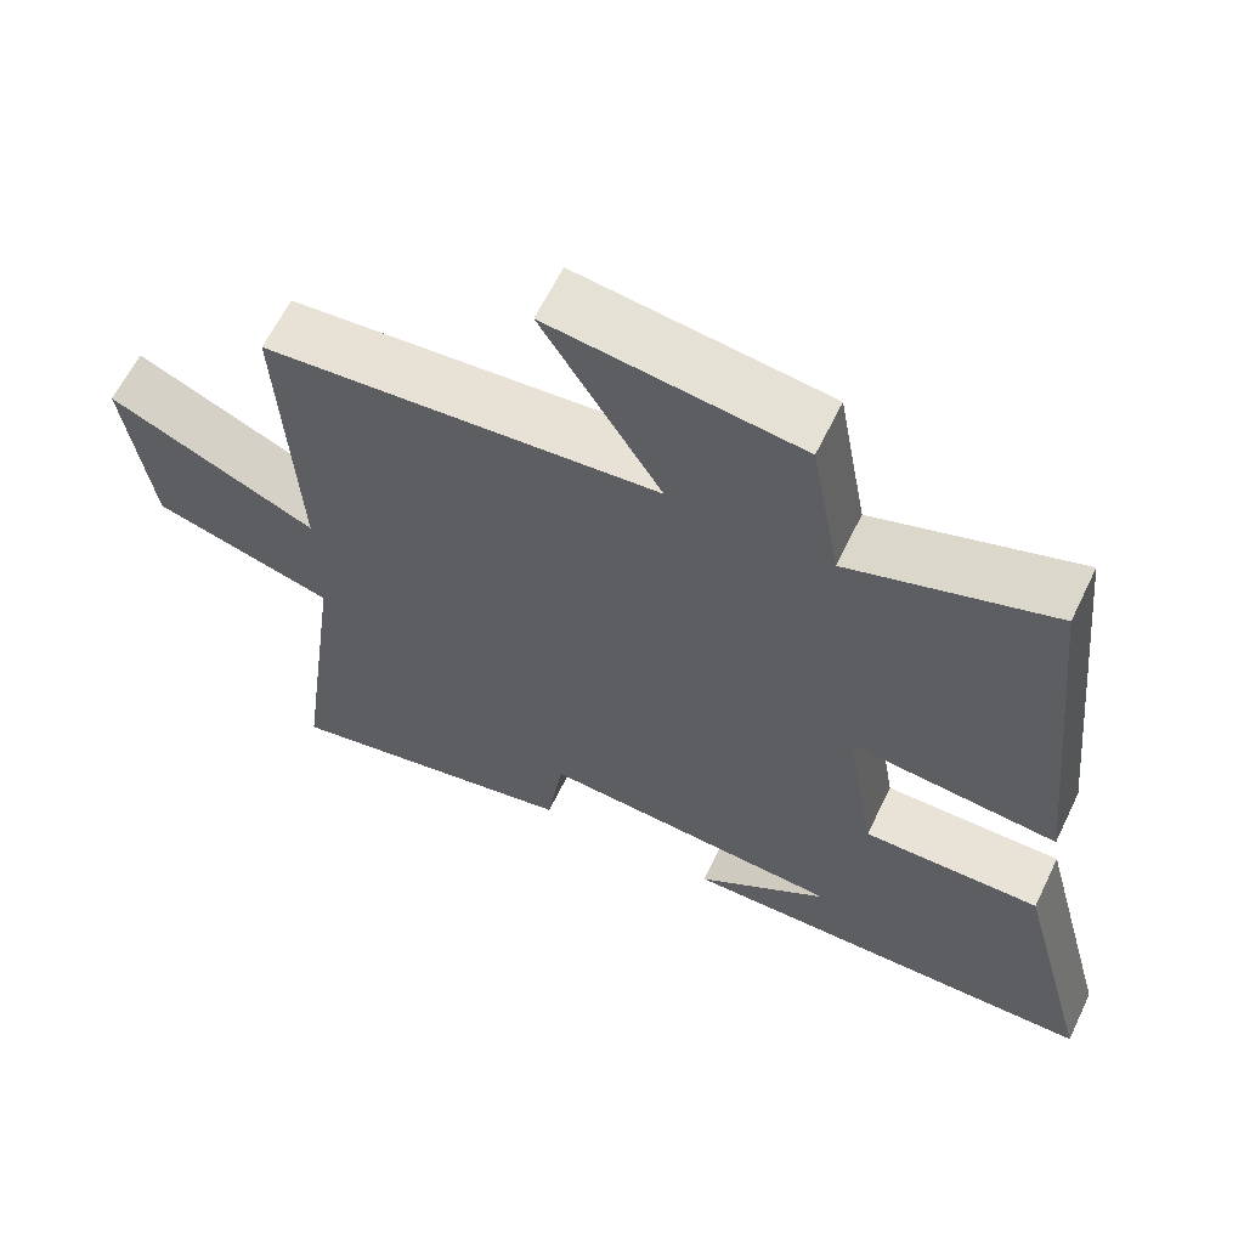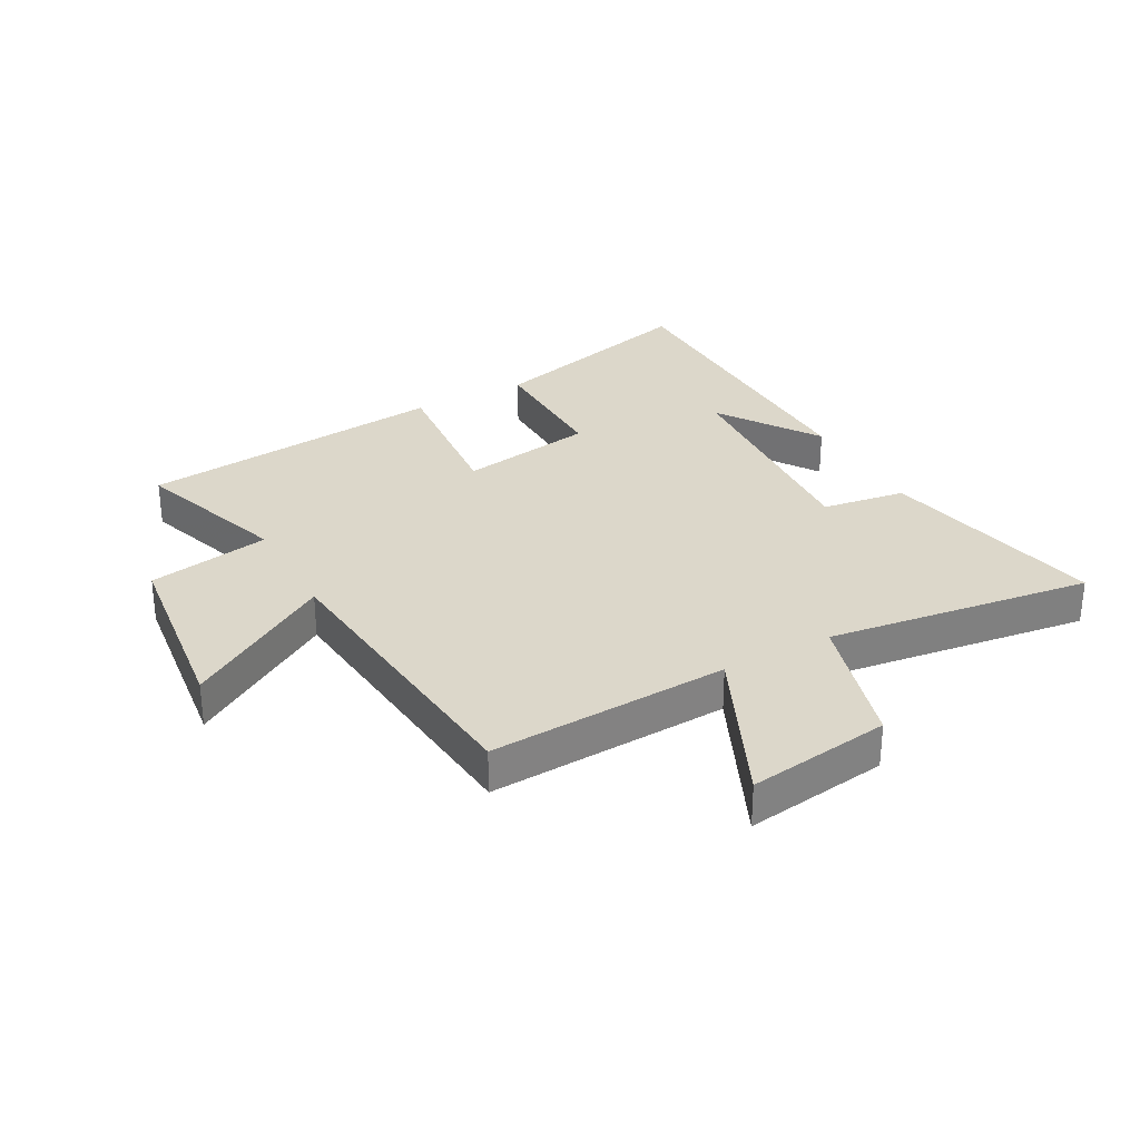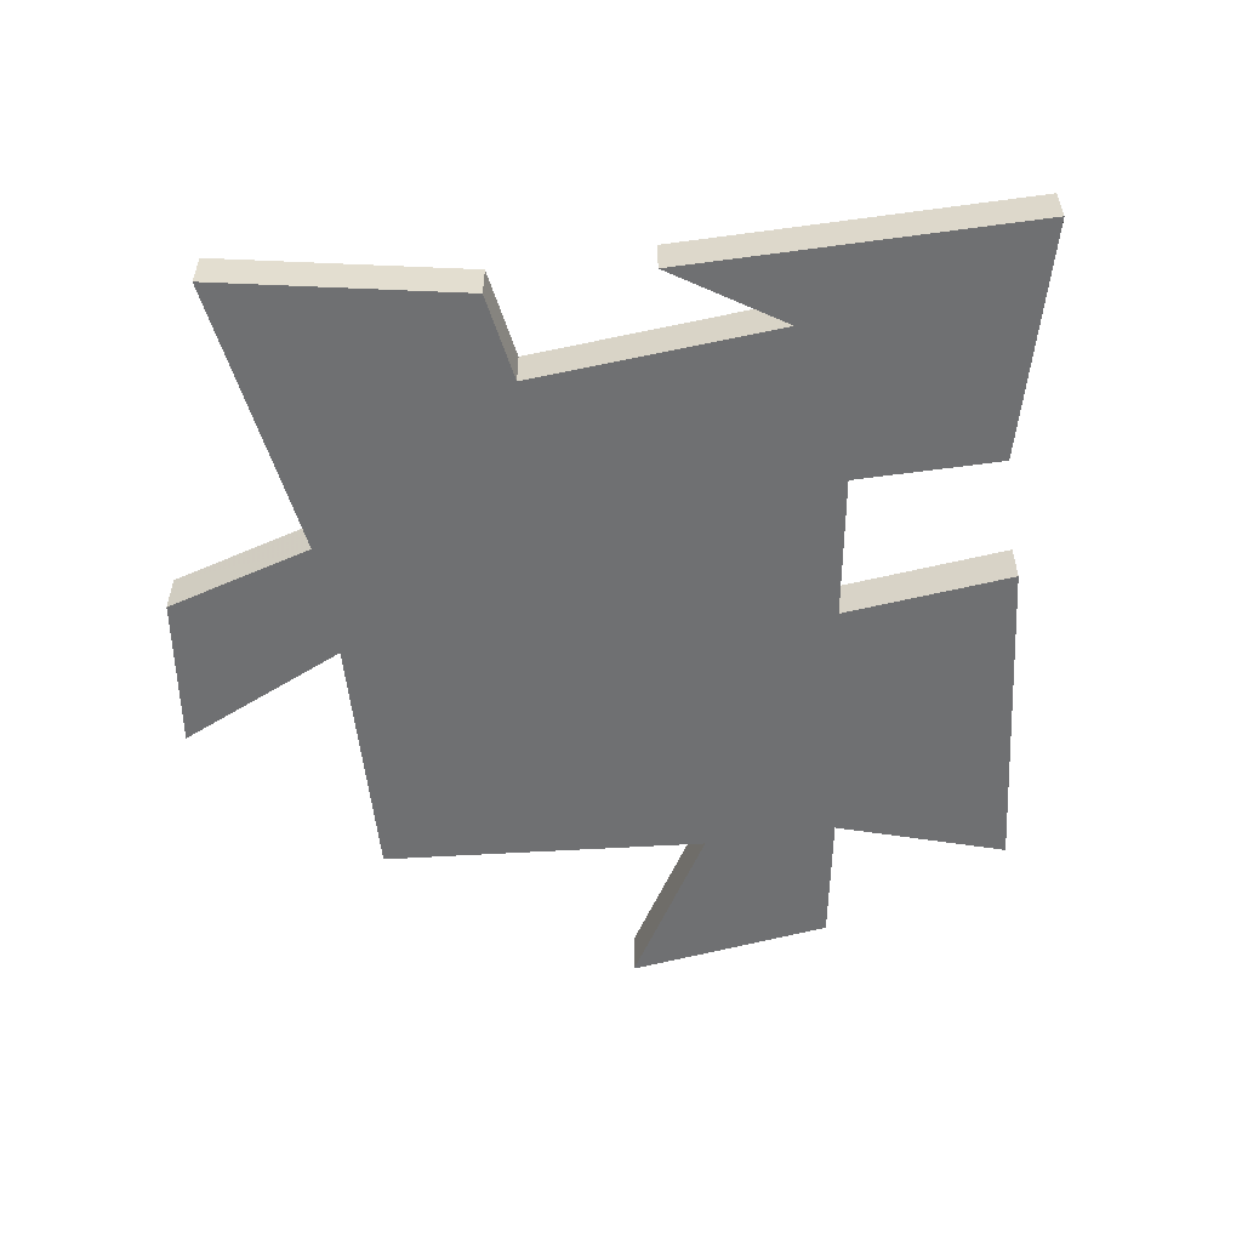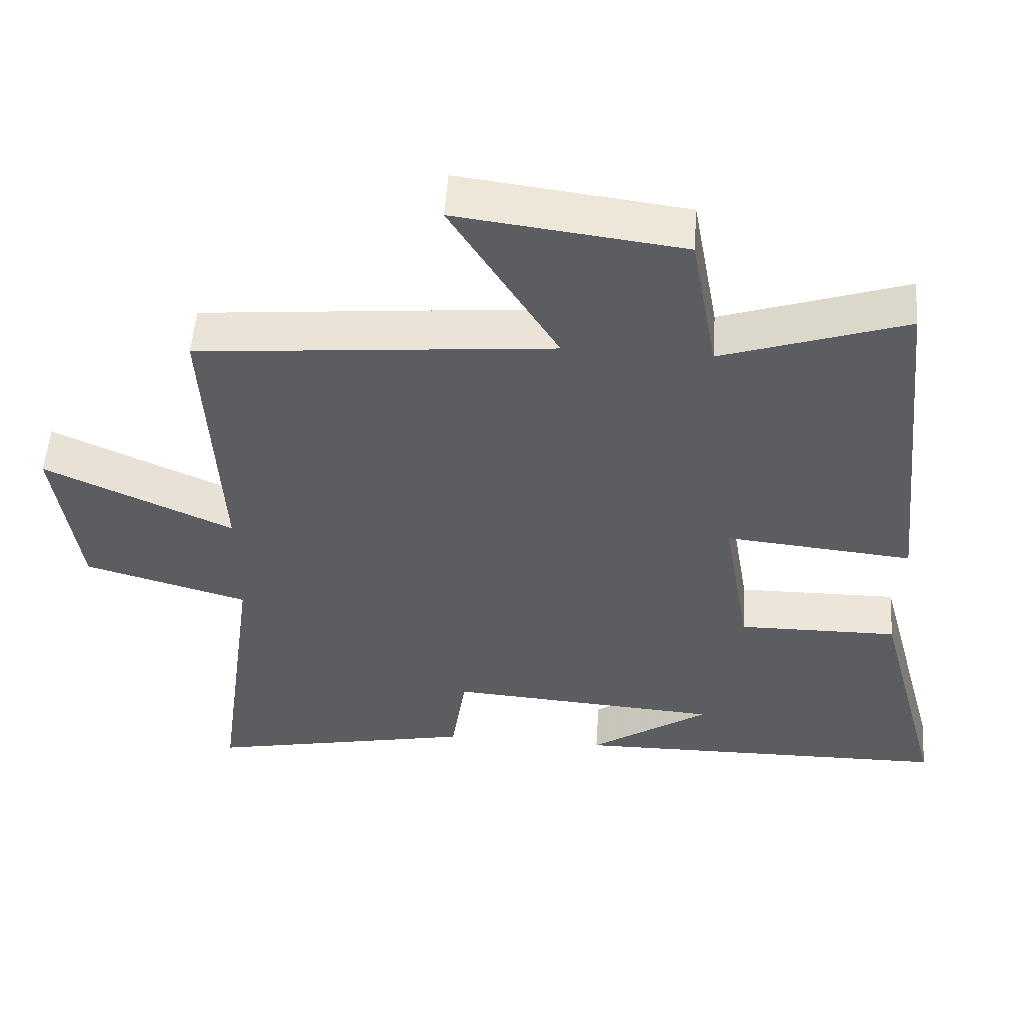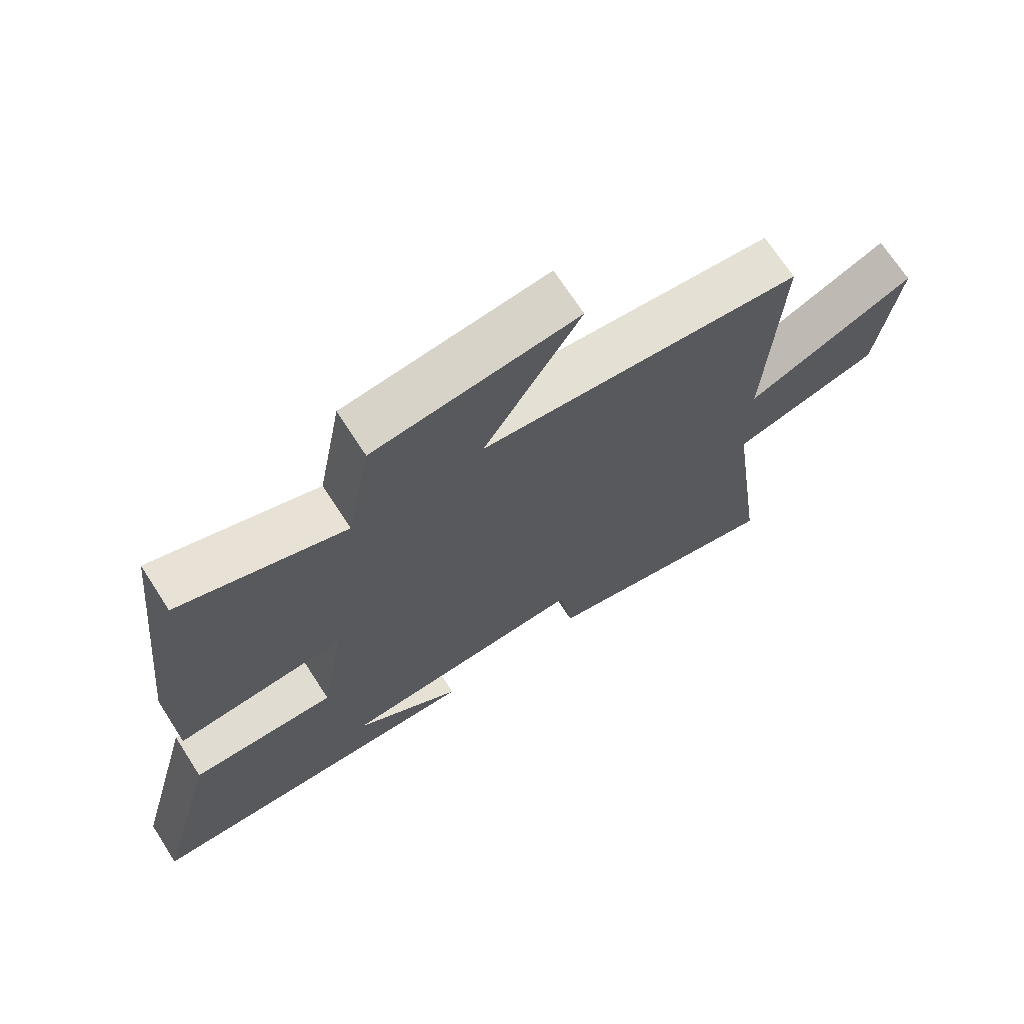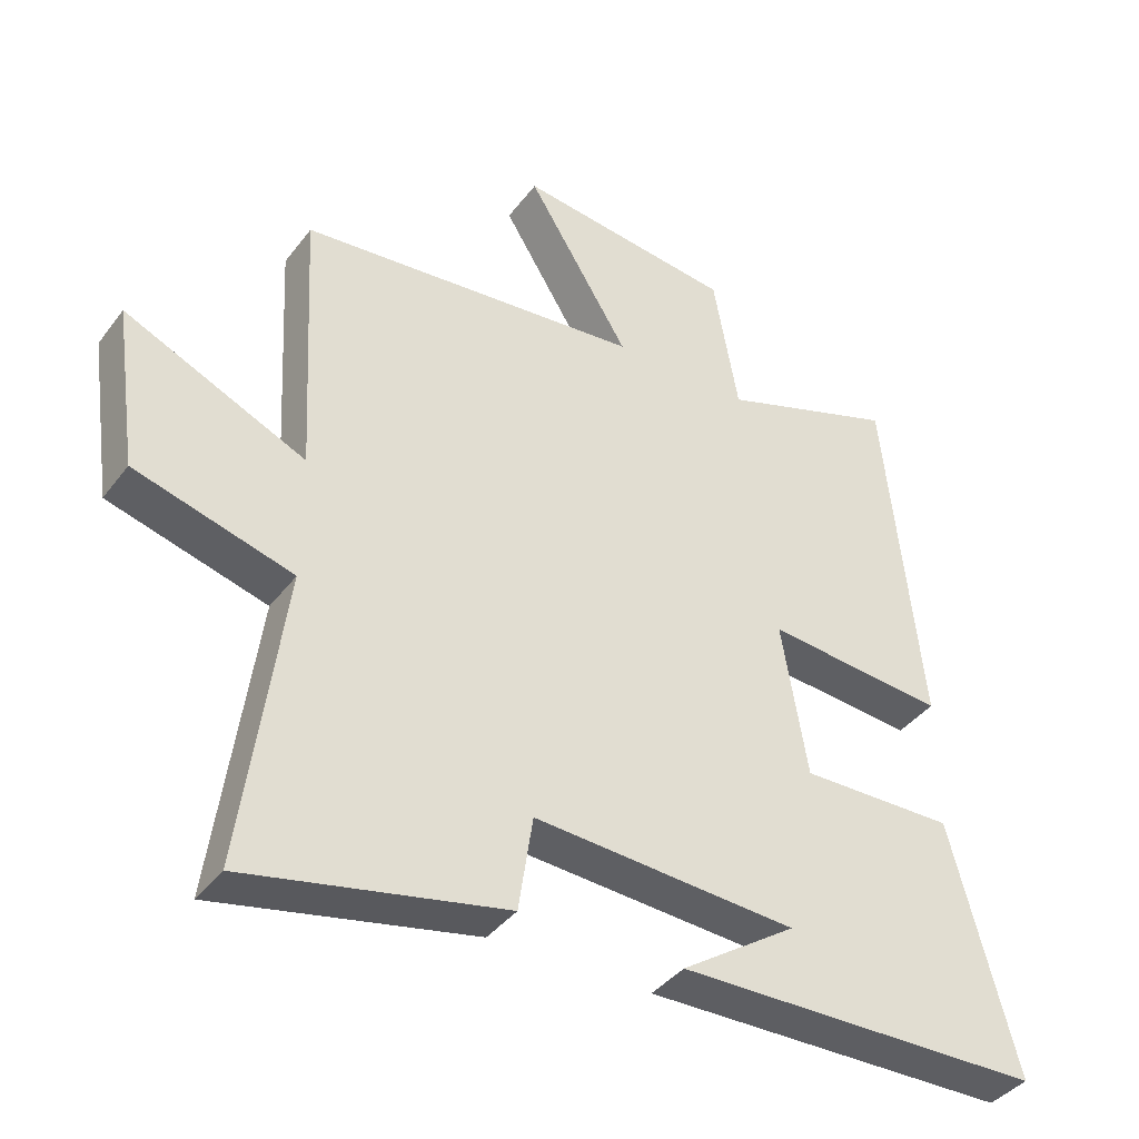
<metadata>
{"format":"obj","ext":"obj","renderer":"f3d","projection":"perspective","resolution":1024,"background":"white","views":[{"elev":62.4,"azim":-154.2,"up":"+Z"},{"elev":30.4,"azim":61.3,"up":"+Y"},{"elev":-54.9,"azim":-171.0,"up":"+Y"},{"elev":53.1,"azim":-176.0,"up":"+Z"},{"elev":69.7,"azim":-32.8,"up":"+Z"},{"elev":-39.2,"azim":147.0,"up":"+Z"}]}
</metadata>
<code>
v 0.56 0.07 -0.578
v 0.18 0.07 -0.5
v 0.159 0.07 -0.36
v -0.227 0.07 -0.386
v -0.058 0.07 -0.5
v -0.597 0.07 -0.492
v -0.5 0.07 -0.127
v -0.274 0.07 -0.13
v -0.236 0.07 0.096
v -0.5 0.07 0.071
v -0.446 0.07 0.587
v -0.187 0.07 0.5
v -0.15 0.07 0.705
v 0.168 0.07 0.745
v 0.017 0.07 0.5
v 0.521 0.07 0.453
v 0.5 0.07 0.051
v 0.766 0.07 0.171
v 0.732 0.07 -0.069
v 0.5 0.07 -0.135
v 0.56 0 -0.578
v 0.18 0 -0.5
v 0.159 0 -0.36
v -0.227 0 -0.386
v -0.058 0 -0.5
v -0.597 0 -0.492
v -0.5 0 -0.127
v -0.274 0 -0.13
v -0.236 0 0.096
v -0.5 0 0.071
v -0.446 0 0.587
v -0.187 0 0.5
v -0.15 0 0.705
v 0.168 0 0.745
v 0.017 0 0.5
v 0.521 0 0.453
v 0.5 0 0.051
v 0.766 0 0.171
v 0.732 0 -0.069
v 0.5 0 -0.135
f 17 18 19 20
f 15 16 17
f 15 17 20
f 12 13 14 15
f 12 15 20 1
f 9 10 11 12
f 6 7 8
f 4 5 6
f 4 6 8
f 3 4 8 9
f 1 2 3
f 1 3 9 12
f 40 39 38 37
f 37 36 35
f 40 37 35
f 35 34 33 32
f 21 40 35 32
f 32 31 30 29
f 28 27 26
f 26 25 24
f 28 26 24
f 29 28 24 23
f 23 22 21
f 32 29 23 21
f 1 21 22 2
f 2 22 23 3
f 3 23 24 4
f 4 24 25 5
f 5 25 26 6
f 6 26 27 7
f 7 27 28 8
f 8 28 29 9
f 9 29 30 10
f 10 30 31 11
f 11 31 32 12
f 12 32 33 13
f 13 33 34 14
f 14 34 35 15
f 15 35 36 16
f 16 36 37 17
f 17 37 38 18
f 18 38 39 19
f 19 39 40 20
f 20 40 21 1

</code>
